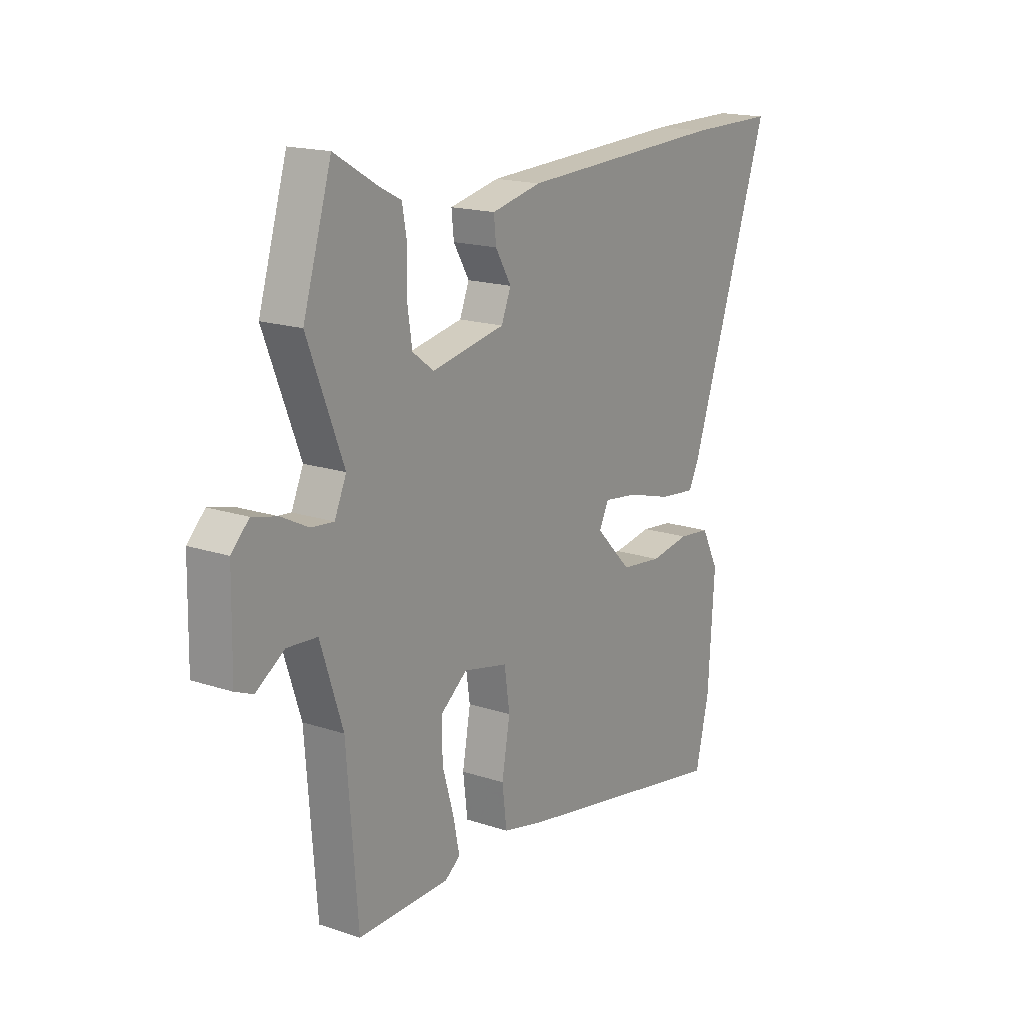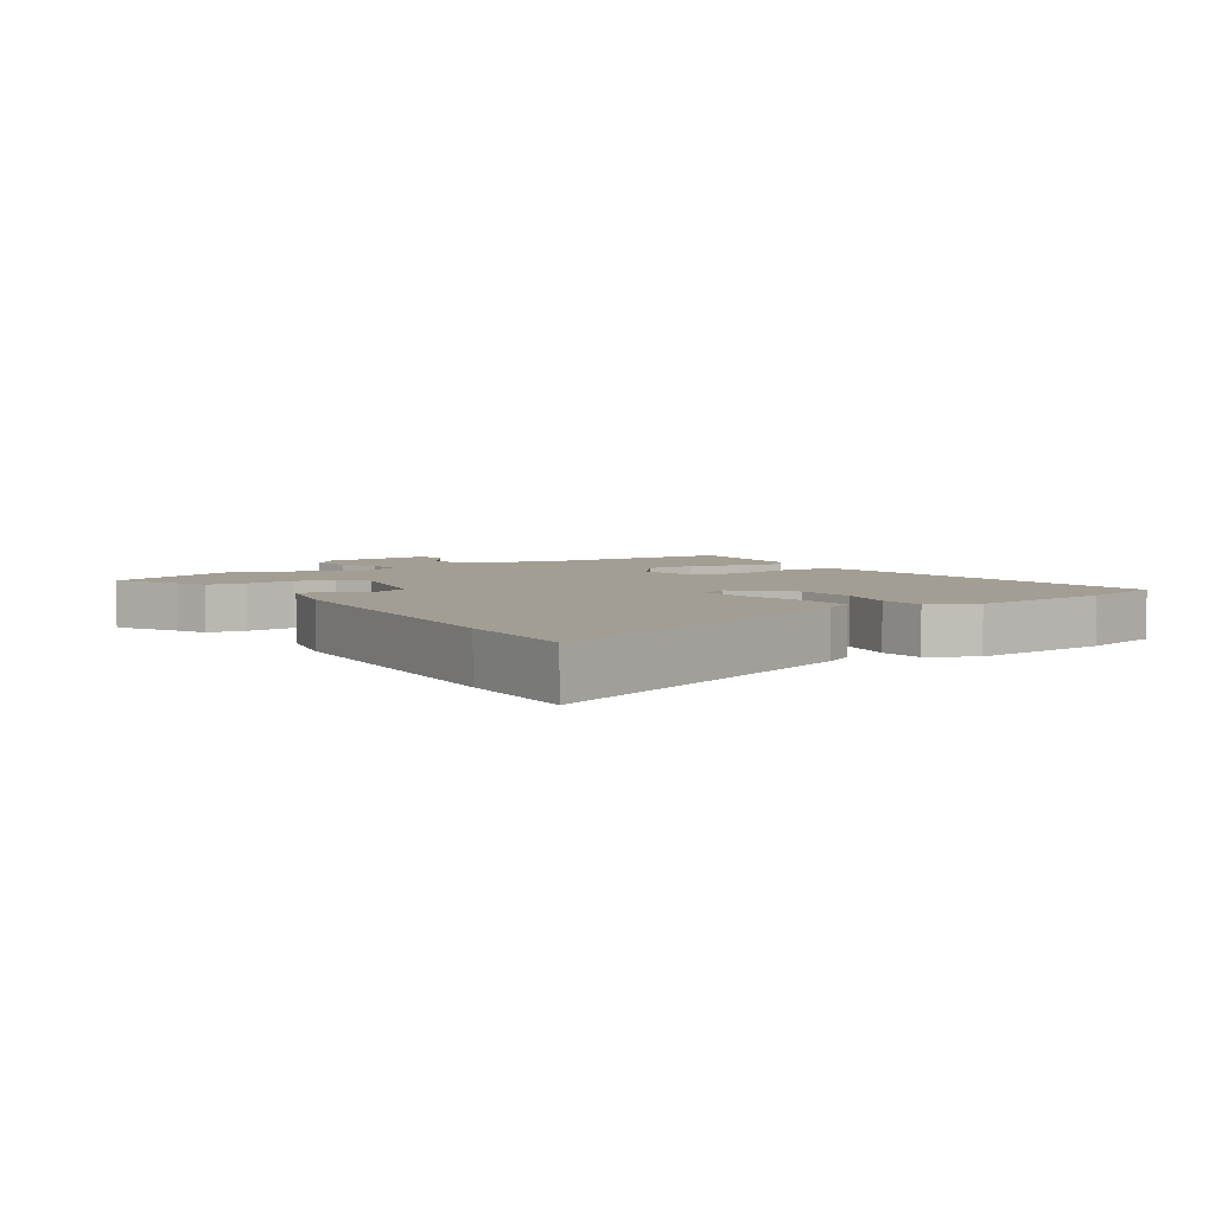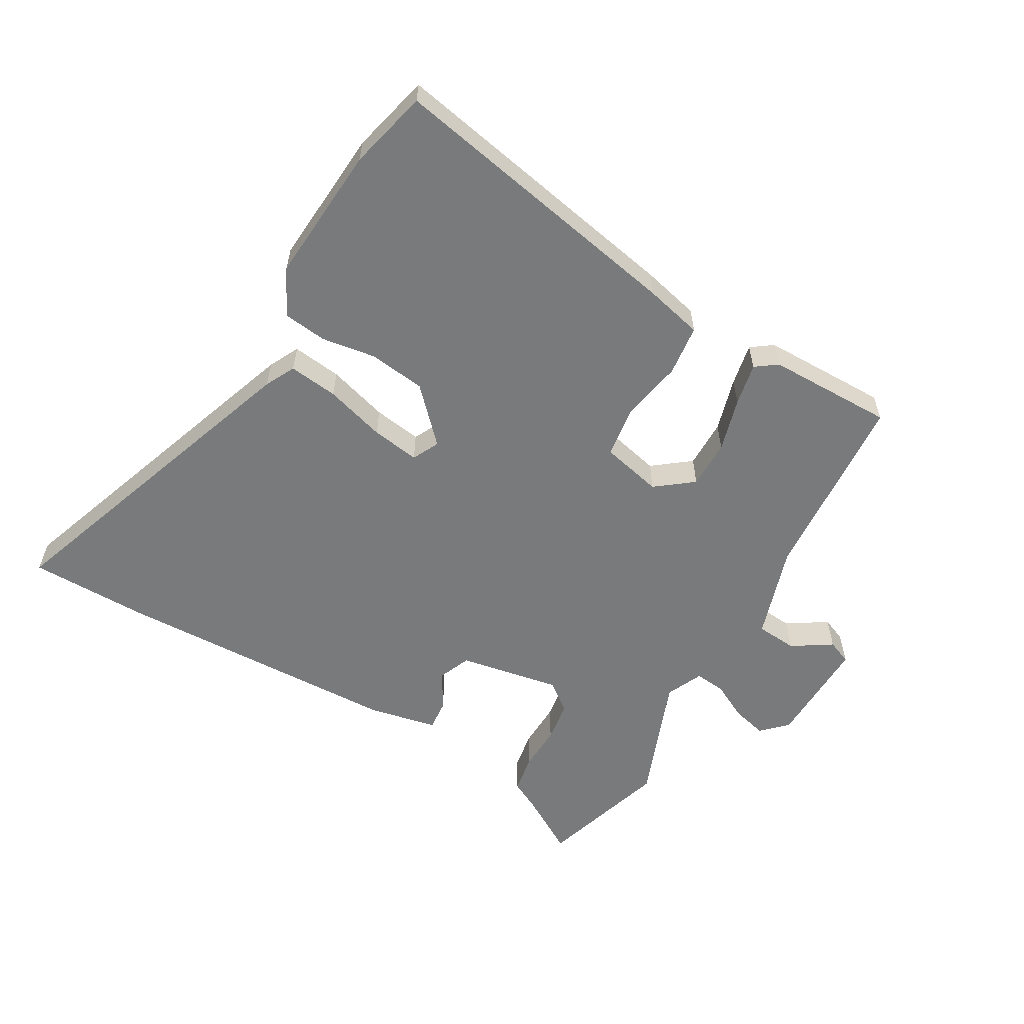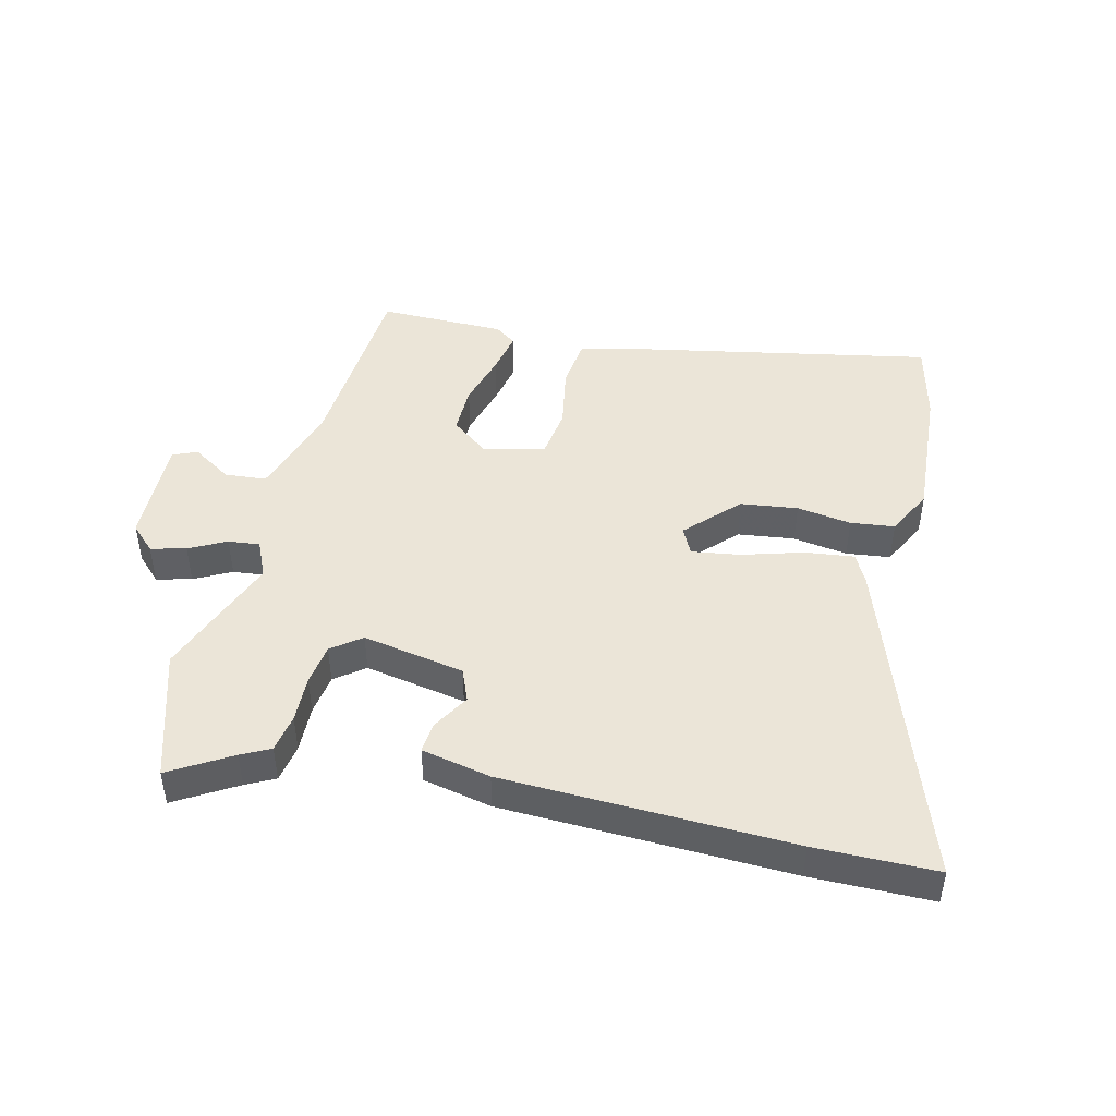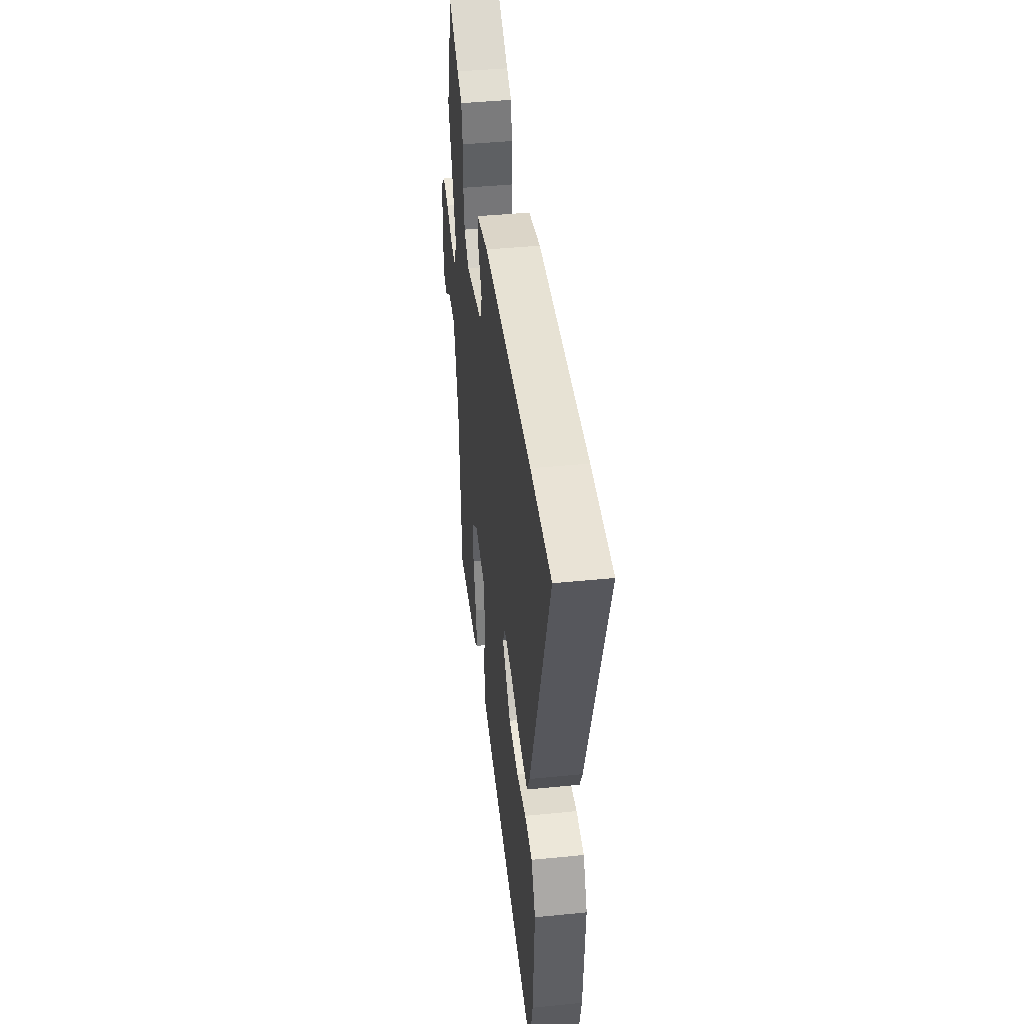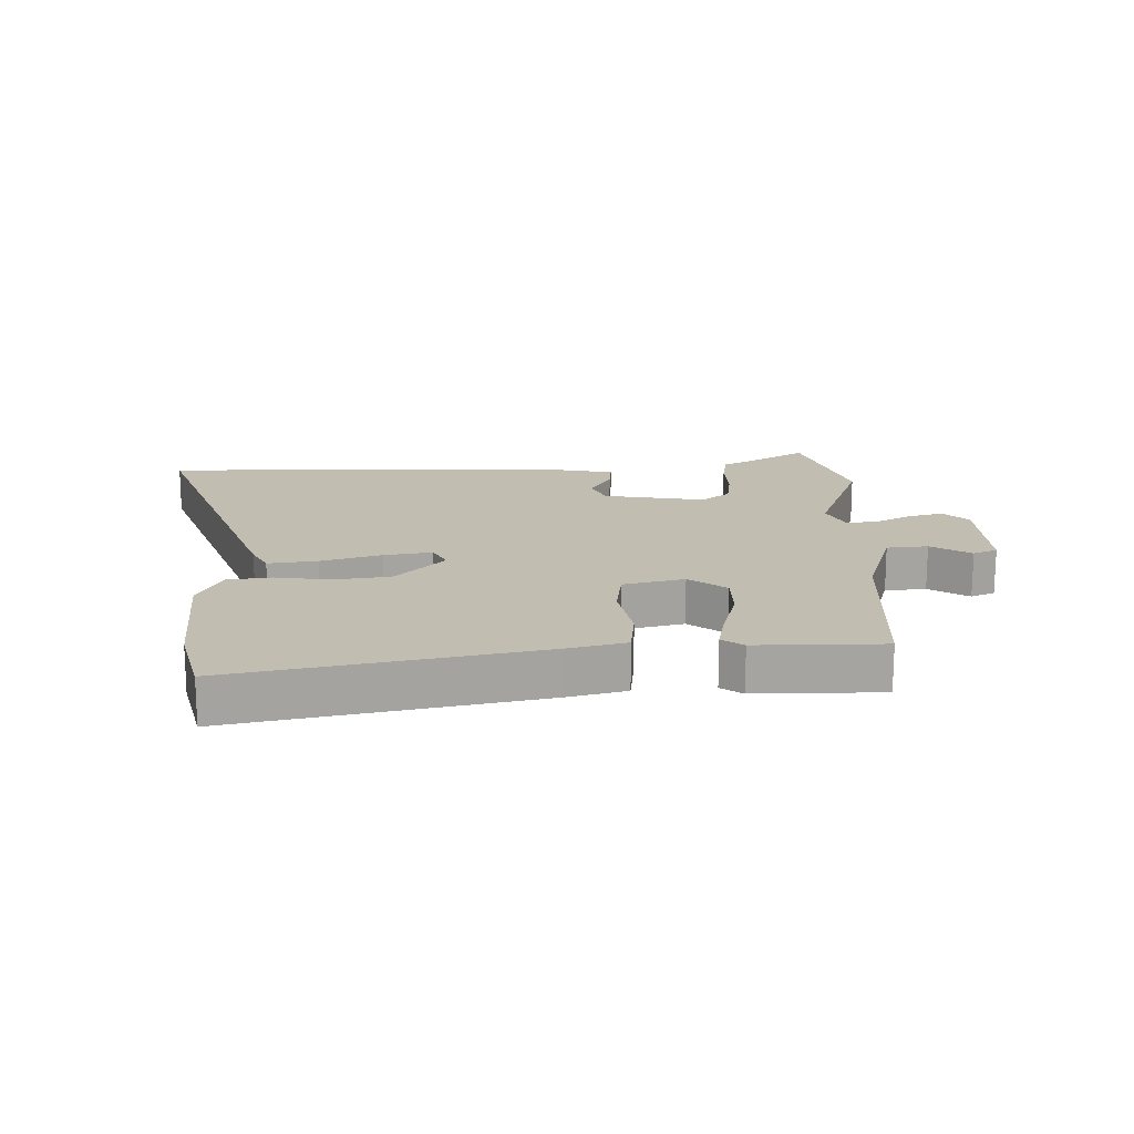
<metadata>
{"format":"obj","ext":"obj","renderer":"f3d","projection":"perspective","resolution":1024,"background":"white","views":[{"elev":17.2,"azim":-56.3,"up":"+Z"},{"elev":5.1,"azim":56.9,"up":"+Y"},{"elev":-58.0,"azim":149.6,"up":"+Y"},{"elev":45.9,"azim":13.2,"up":"+Y"},{"elev":42.2,"azim":83.2,"up":"+Z"},{"elev":17.0,"azim":177.6,"up":"+Y"}]}
</metadata>
<code>
v 0.446 0.07 0.5
v 0.639 0.07 0.5
v 0.459 0.07 -0.026
v 0.435 0.07 -0.074
v 0.356 0.07 -0.065
v 0.259 0.07 -0.037
v 0.182 0.07 -0.026
v 0.161 0.07 -0.069
v 0.24 0.07 -0.15
v 0.331 0.07 -0.161
v 0.418 0.07 -0.147
v 0.488 0.07 -0.155
v 0.526 0.07 -0.229
v 0.512 0.07 -0.45
v 0.482 0.07 -0.578
v 0 0.07 -0.488
v -0.094 0.07 -0.466
v -0.104 0.07 -0.385
v -0.086 0.07 -0.284
v -0.098 0.07 -0.203
v -0.196 0.07 -0.181
v -0.255 0.07 -0.227
v -0.254 0.07 -0.305
v -0.229 0.07 -0.391
v -0.215 0.07 -0.459
v -0.249 0.07 -0.484
v -0.451 0.07 -0.487
v -0.475 0.07 -0.18
v -0.524 0.07 -0.03
v -0.59 0.07 -0.025
v -0.653 0.07 -0.066
v -0.692 0.07 -0.05
v -0.689 0.07 0.124
v -0.65 0.07 0.163
v -0.594 0.07 0.149
v -0.535 0.07 0.119
v -0.485 0.07 0.114
v -0.459 0.07 0.173
v -0.538 0.07 0.375
v -0.475 0.07 0.583
v -0.378 0.07 0.526
v -0.332 0.07 0.503
v -0.321 0.07 0.442
v -0.323 0.07 0.367
v -0.313 0.07 0.301
v -0.266 0.07 0.266
v -0.104 0.07 0.297
v -0.083 0.07 0.349
v -0.118 0.07 0.408
v -0.123 0.07 0.457
v -0.013 0.07 0.481
v 0.446 0 0.5
v 0.639 0 0.5
v 0.459 0 -0.026
v 0.435 0 -0.074
v 0.356 0 -0.065
v 0.259 0 -0.037
v 0.182 0 -0.026
v 0.161 0 -0.069
v 0.24 0 -0.15
v 0.331 0 -0.161
v 0.418 0 -0.147
v 0.488 0 -0.155
v 0.526 0 -0.229
v 0.512 0 -0.45
v 0.482 0 -0.578
v 0 0 -0.488
v -0.094 0 -0.466
v -0.104 0 -0.385
v -0.086 0 -0.284
v -0.098 0 -0.203
v -0.196 0 -0.181
v -0.255 0 -0.227
v -0.254 0 -0.305
v -0.229 0 -0.391
v -0.215 0 -0.459
v -0.249 0 -0.484
v -0.451 0 -0.487
v -0.475 0 -0.18
v -0.524 0 -0.03
v -0.59 0 -0.025
v -0.653 0 -0.066
v -0.692 0 -0.05
v -0.689 0 0.124
v -0.65 0 0.163
v -0.594 0 0.149
v -0.535 0 0.119
v -0.485 0 0.114
v -0.459 0 0.173
v -0.538 0 0.375
v -0.475 0 0.583
v -0.378 0 0.526
v -0.332 0 0.503
v -0.321 0 0.442
v -0.323 0 0.367
v -0.313 0 0.301
v -0.266 0 0.266
v -0.104 0 0.297
v -0.083 0 0.349
v -0.118 0 0.408
v -0.123 0 0.457
v -0.013 0 0.481
f 48 49 50 51
f 47 48 51 1
f 41 42 43 44
f 41 44 45
f 38 39 40 41
f 38 41 45
f 37 38 45 46
f 33 34 35 36
f 33 36 37
f 30 31 32 33
f 29 30 33 37
f 28 29 37 46
f 23 24 25 26
f 23 26 27 28
f 16 17 18 19
f 16 19 20
f 15 16 20
f 14 15 20
f 13 14 20
f 10 11 12 13
f 9 10 13 20
f 8 9 20 21
f 3 4 5 6
f 3 6 7
f 47 1 2 3
f 47 3 7
f 22 23 28 46
f 21 22 46 47
f 7 8 21 47
f 102 101 100 99
f 52 102 99 98
f 95 94 93 92
f 96 95 92
f 92 91 90 89
f 96 92 89
f 97 96 89 88
f 87 86 85 84
f 88 87 84
f 84 83 82 81
f 88 84 81 80
f 97 88 80 79
f 77 76 75 74
f 79 78 77 74
f 70 69 68 67
f 71 70 67
f 71 67 66
f 71 66 65
f 71 65 64
f 64 63 62 61
f 71 64 61 60
f 72 71 60 59
f 57 56 55 54
f 58 57 54
f 54 53 52 98
f 58 54 98
f 97 79 74 73
f 98 97 73 72
f 98 72 59 58
f 1 52 53 2
f 2 53 54 3
f 3 54 55 4
f 4 55 56 5
f 5 56 57 6
f 6 57 58 7
f 7 58 59 8
f 8 59 60 9
f 9 60 61 10
f 10 61 62 11
f 11 62 63 12
f 12 63 64 13
f 13 64 65 14
f 14 65 66 15
f 15 66 67 16
f 16 67 68 17
f 17 68 69 18
f 18 69 70 19
f 19 70 71 20
f 20 71 72 21
f 21 72 73 22
f 22 73 74 23
f 23 74 75 24
f 24 75 76 25
f 25 76 77 26
f 26 77 78 27
f 27 78 79 28
f 28 79 80 29
f 29 80 81 30
f 30 81 82 31
f 31 82 83 32
f 32 83 84 33
f 33 84 85 34
f 34 85 86 35
f 35 86 87 36
f 36 87 88 37
f 37 88 89 38
f 38 89 90 39
f 39 90 91 40
f 40 91 92 41
f 41 92 93 42
f 42 93 94 43
f 43 94 95 44
f 44 95 96 45
f 45 96 97 46
f 46 97 98 47
f 47 98 99 48
f 48 99 100 49
f 49 100 101 50
f 50 101 102 51
f 51 102 52 1

</code>
